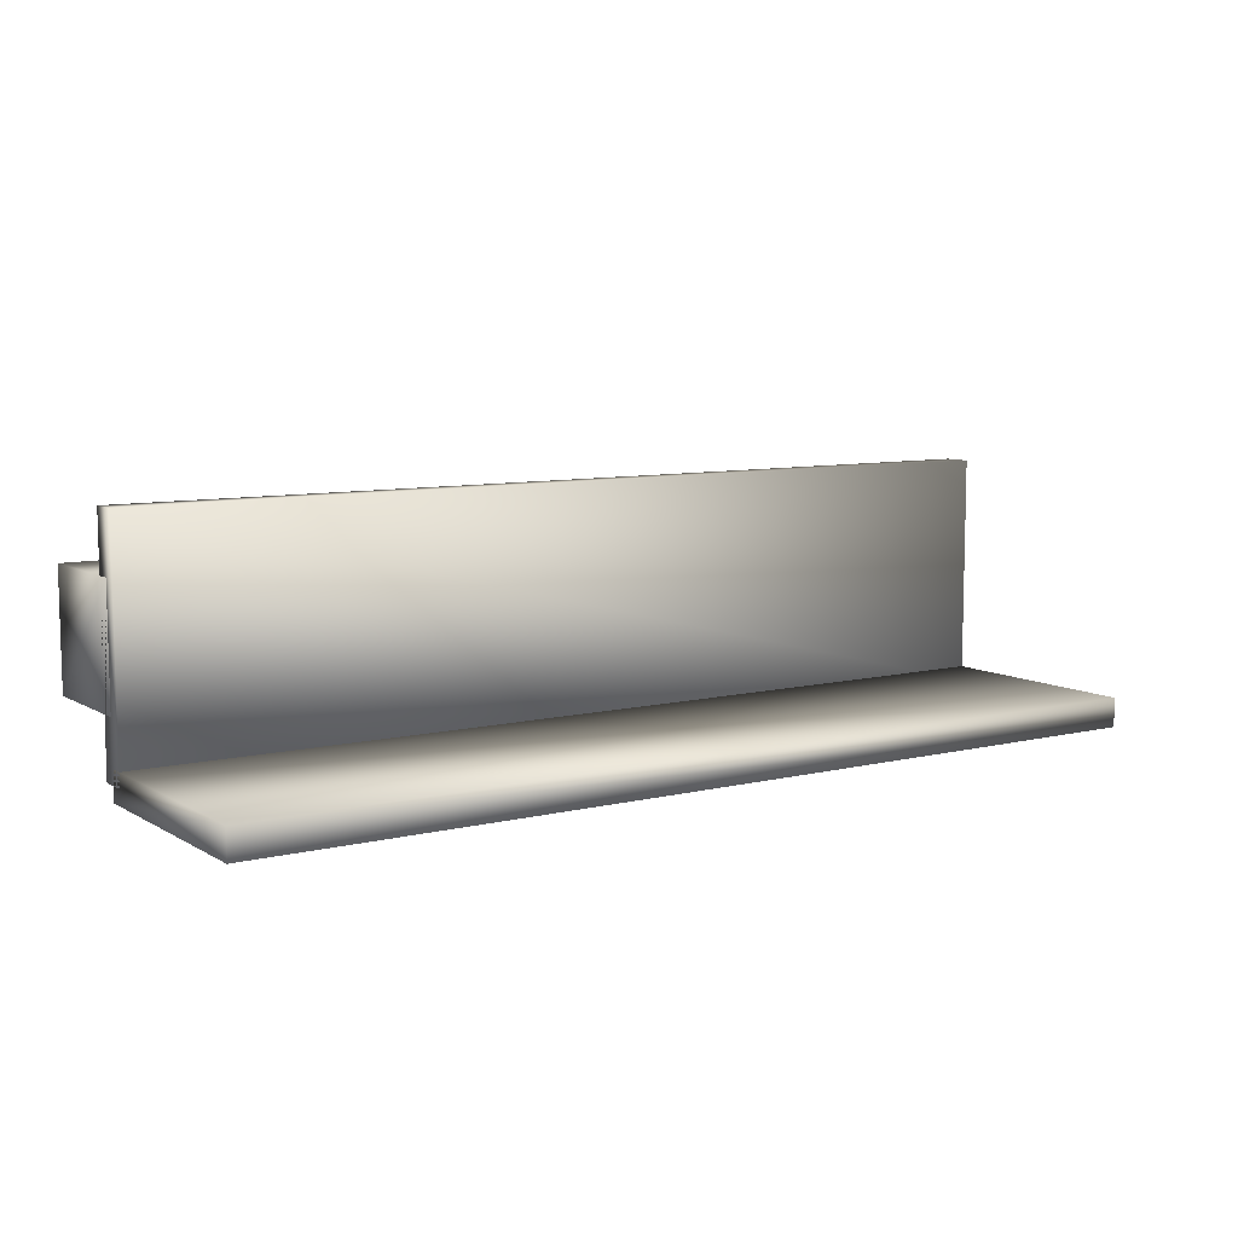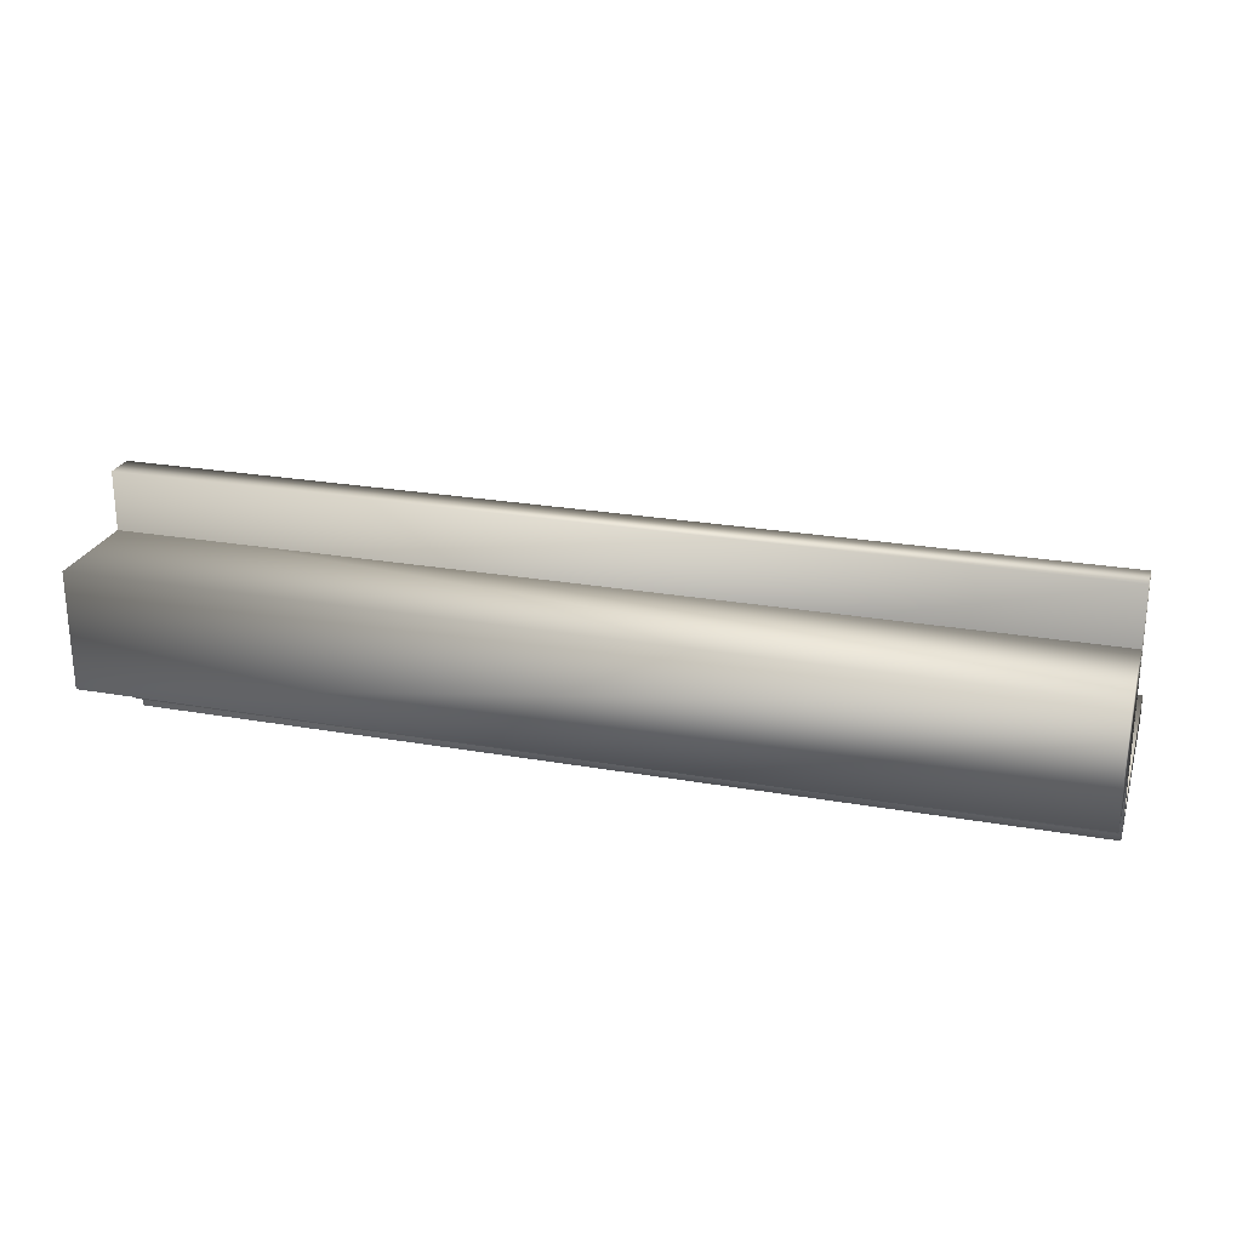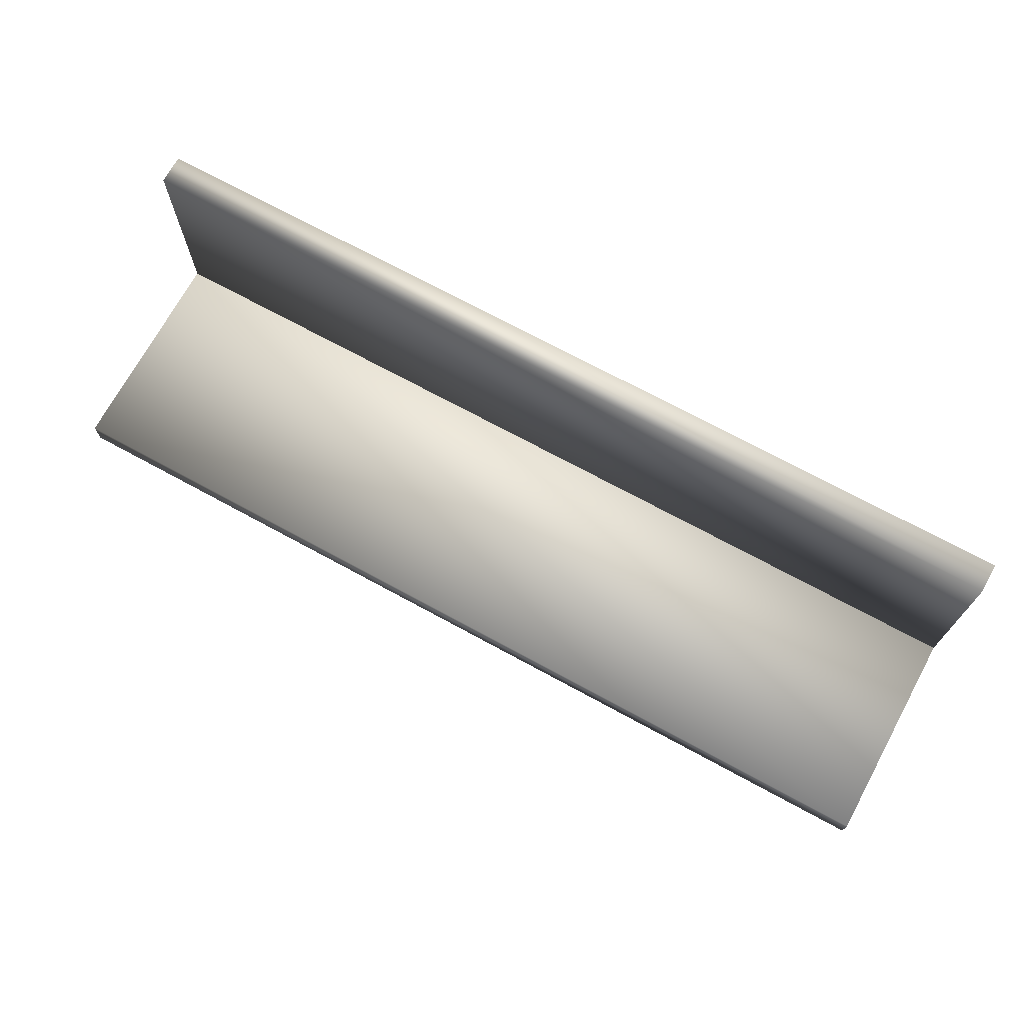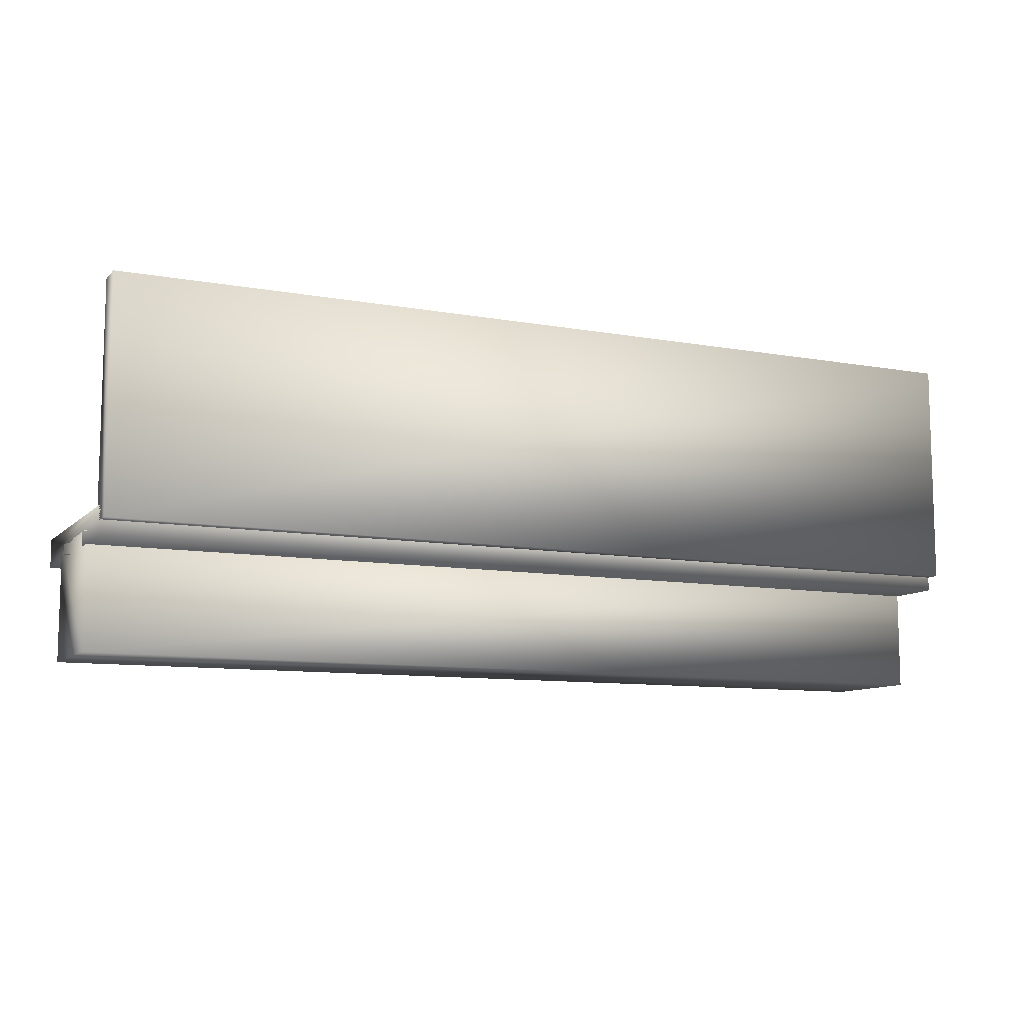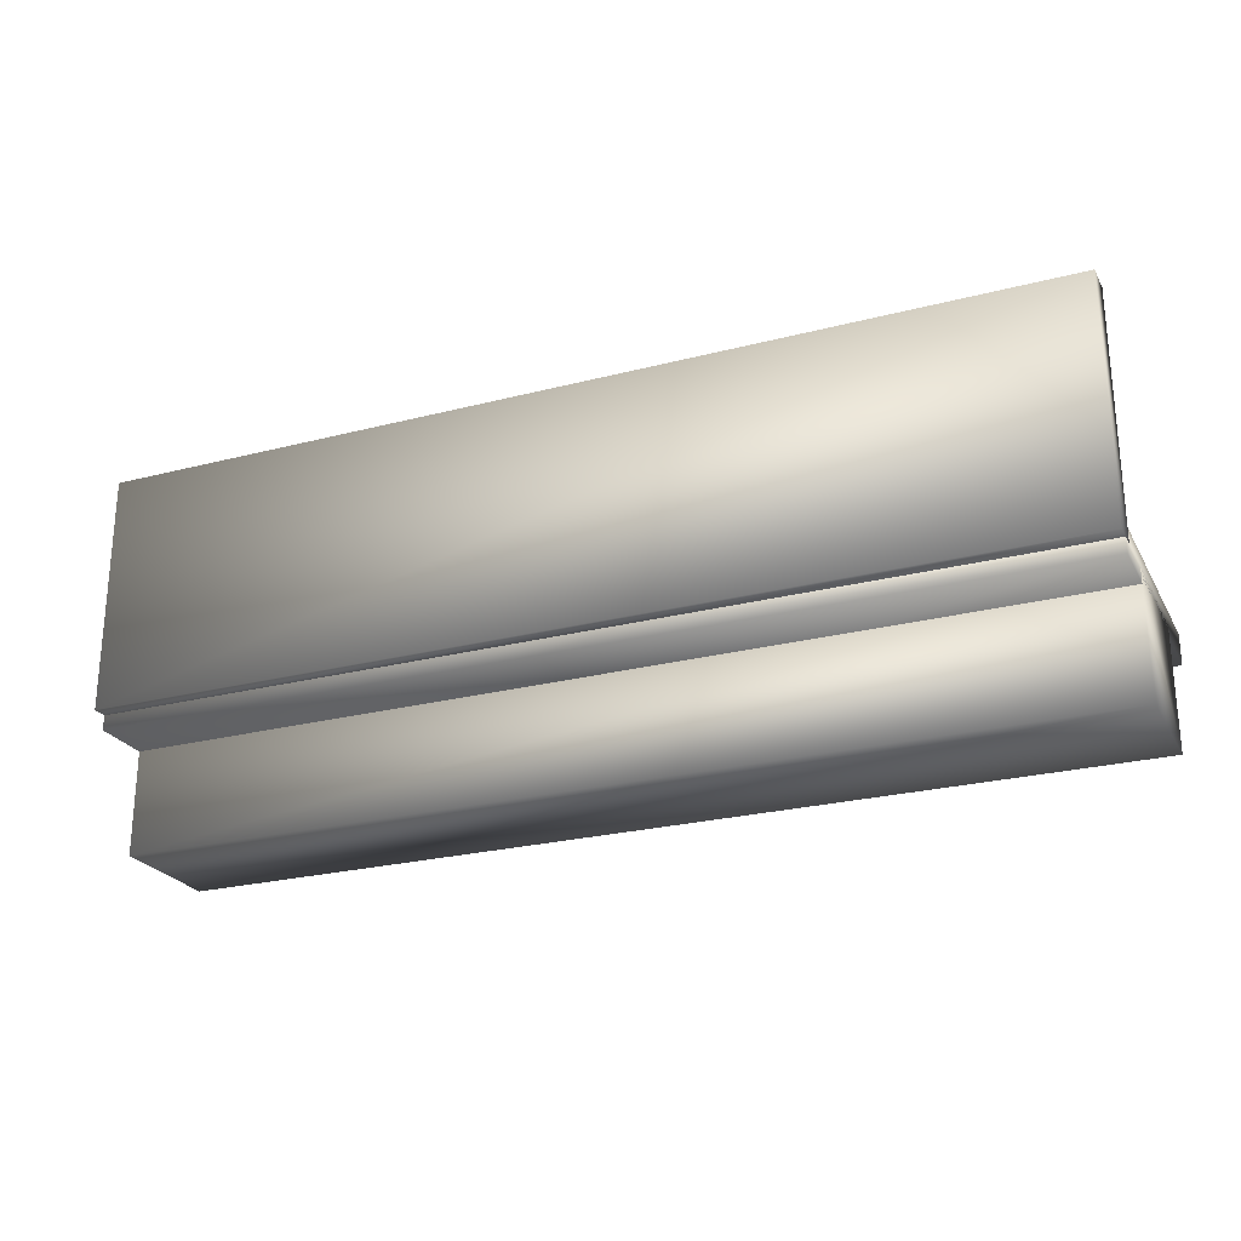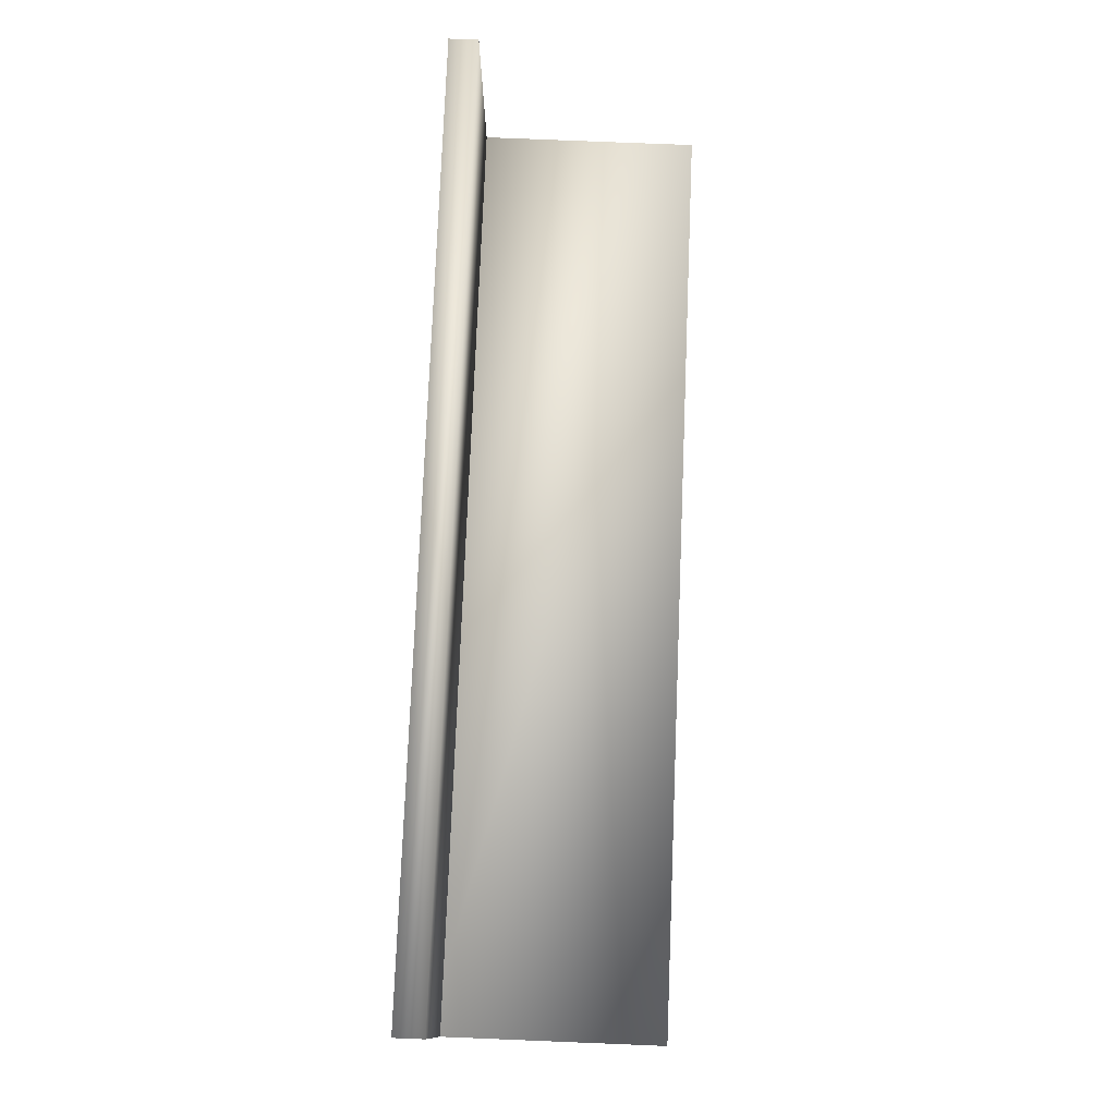
<metadata>
{"format":"obj","ext":"obj","renderer":"f3d","projection":"perspective","resolution":1024,"background":"white","views":[{"elev":8.5,"azim":146.4,"up":"+Z"},{"elev":24.5,"azim":16.2,"up":"+Z"},{"elev":71.2,"azim":28.6,"up":"+Y"},{"elev":-9.9,"azim":155.2,"up":"+Y"},{"elev":-24.5,"azim":-157.0,"up":"+Y"},{"elev":77.1,"azim":-87.7,"up":"+Y"}]}
</metadata>
<code>
v 0.025 0.1437 0.025
v 0.975 0.1437 0.025
v 0.975 0.3812 0.025
v 0.025 0.3812 0.025
v 0.025 0.1437 0.05469
v 0.975 0.1437 0.05469
v 0.975 0.3812 0.05469
v 0.025 0.3812 0.05469
v 0.025 0.1288 0.2773
v 0.975 0.1288 0.2773
v 0.975 0.129 0.03983
v 0.025 0.129 0.03983
v 0.025 0.1585 0.2774
v 0.975 0.1585 0.2774
v 0.975 0.1587 0.03986
v 0.025 0.1587 0.03986
v 0.025 0.025 0.09922
v 0.975 0.025 0.09922
v 0.975 0.1437 0.09922
v 0.025 0.1437 0.09922
v 0.025 0.025 0.218
v 0.975 0.025 0.218
v 0.975 0.1437 0.218
v 0.025 0.1437 0.218
f 1 4 2
f 2 4 3
f 1 6 5
f 1 2 6
f 1 5 4
f 4 5 8
f 4 8 7
f 4 7 3
f 2 7 6
f 2 3 7
f 6 8 5
f 6 7 8
f 9 12 10
f 10 12 11
f 9 14 13
f 9 10 14
f 9 13 12
f 12 13 16
f 12 16 15
f 12 15 11
f 10 15 14
f 10 11 15
f 14 16 13
f 14 15 16
f 17 20 18
f 18 20 19
f 17 22 21
f 17 18 22
f 17 21 20
f 20 21 24
f 20 24 23
f 20 23 19
f 18 23 22
f 18 19 23
f 22 24 21
f 22 23 24

</code>
